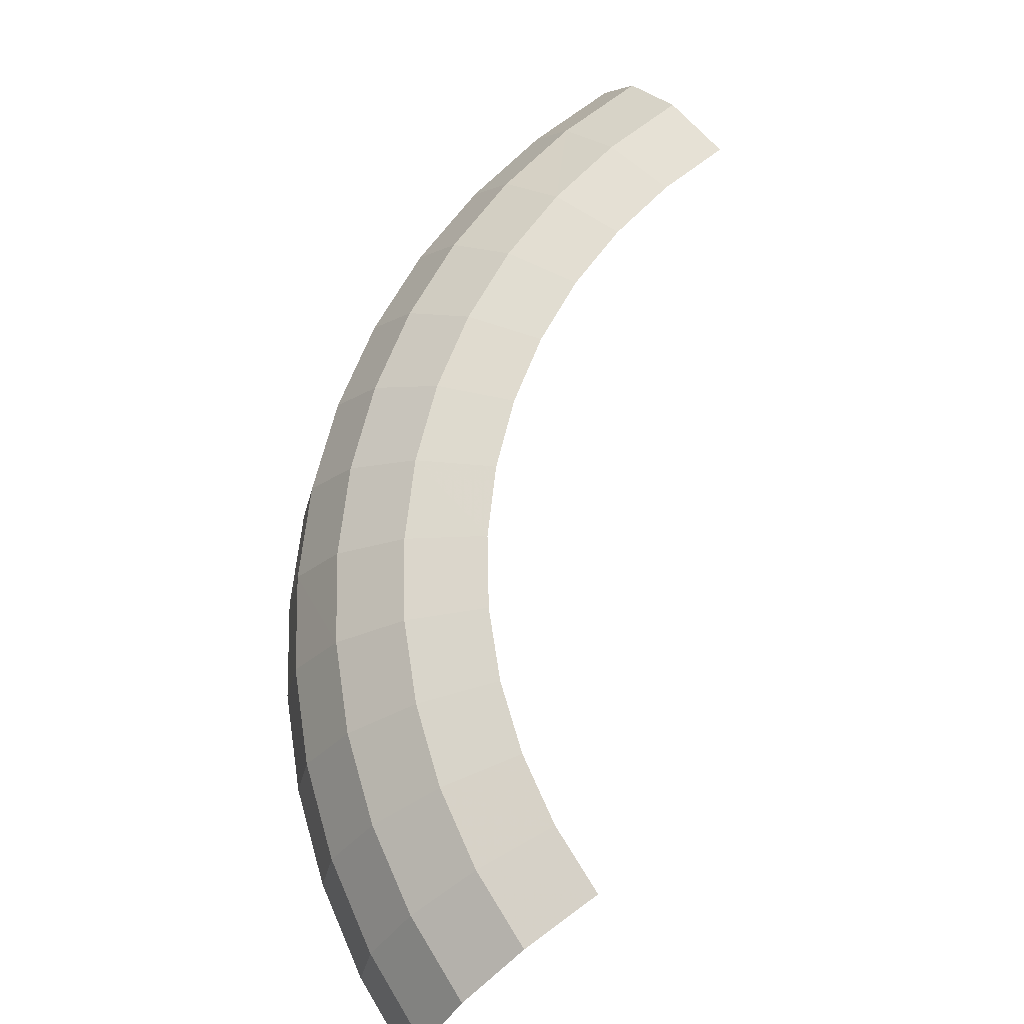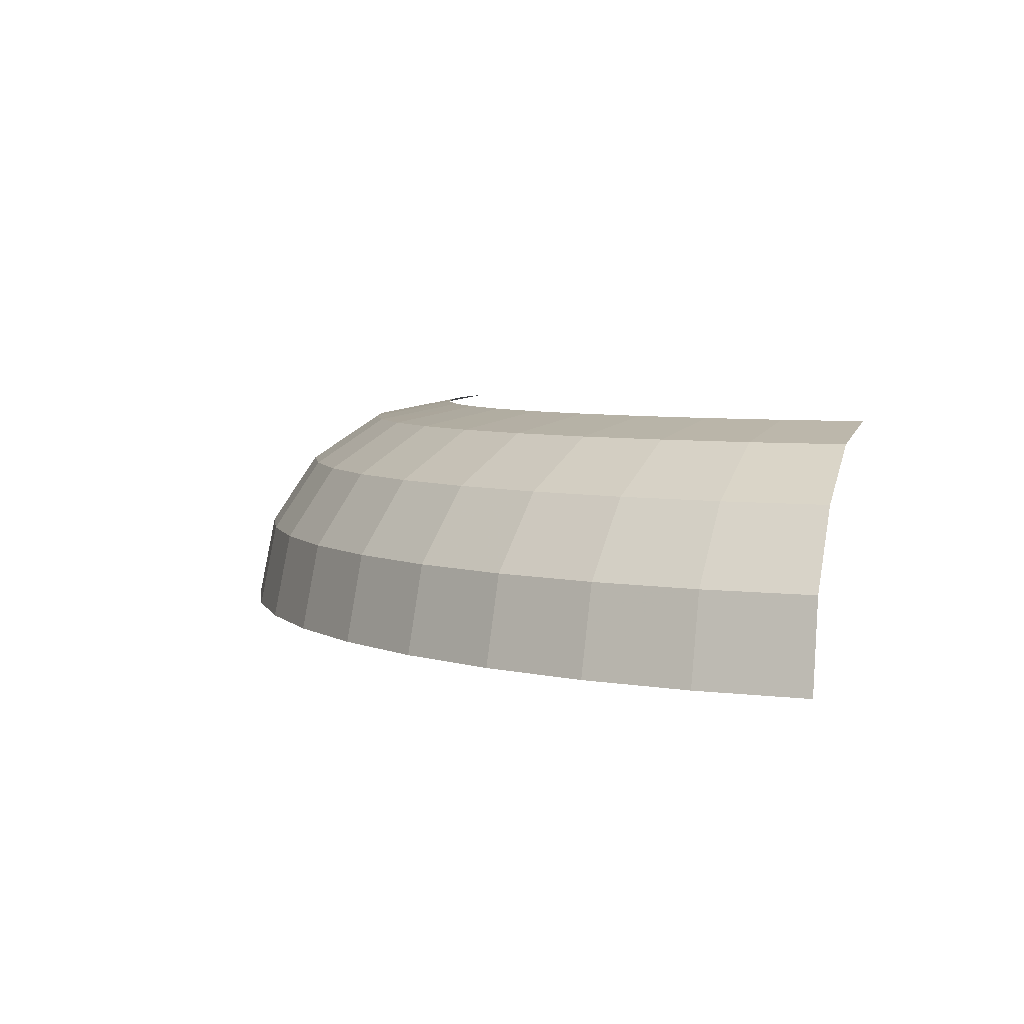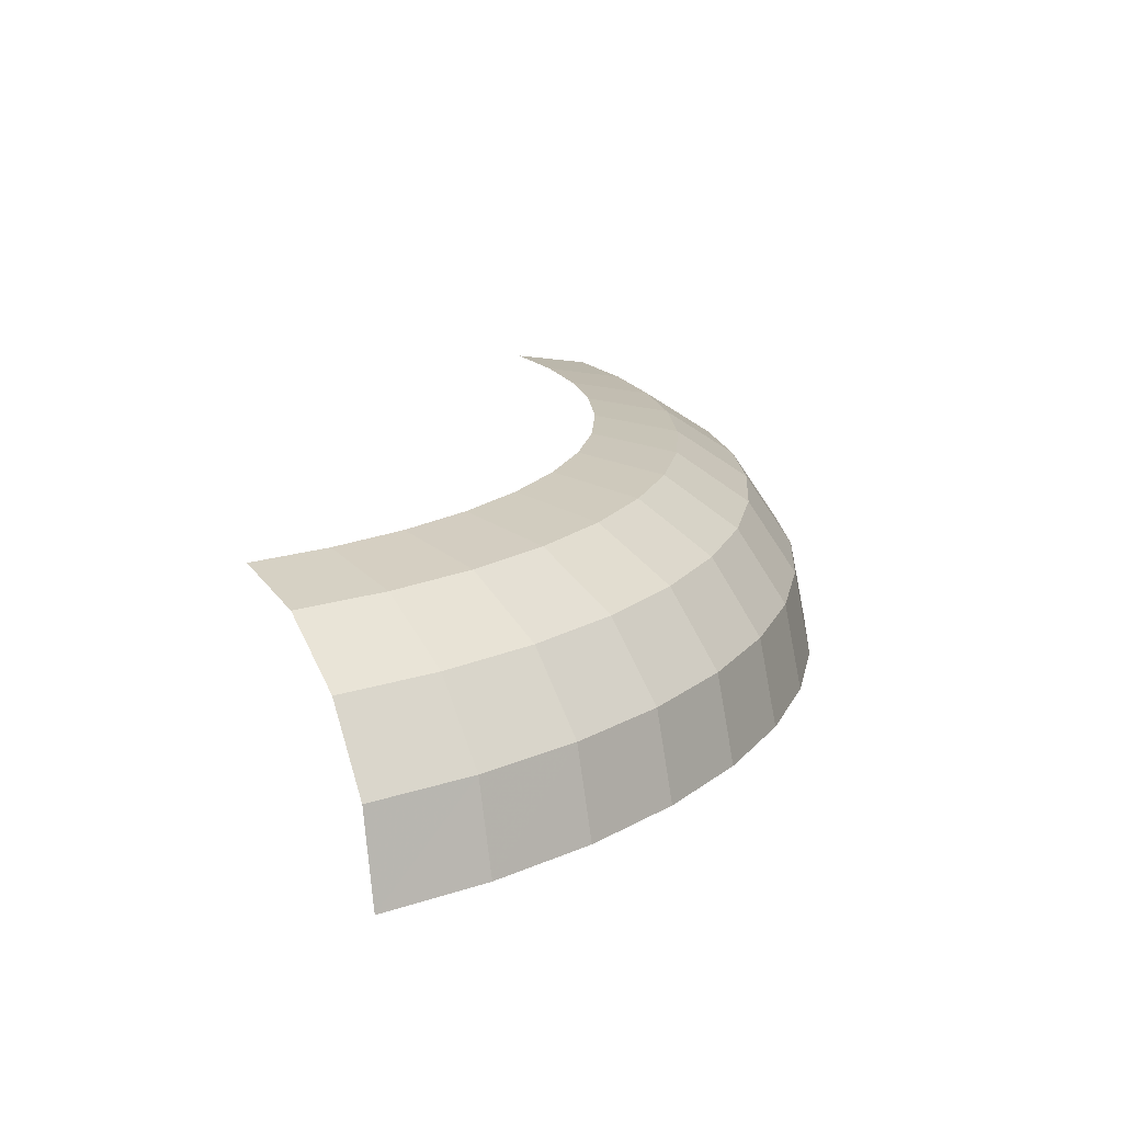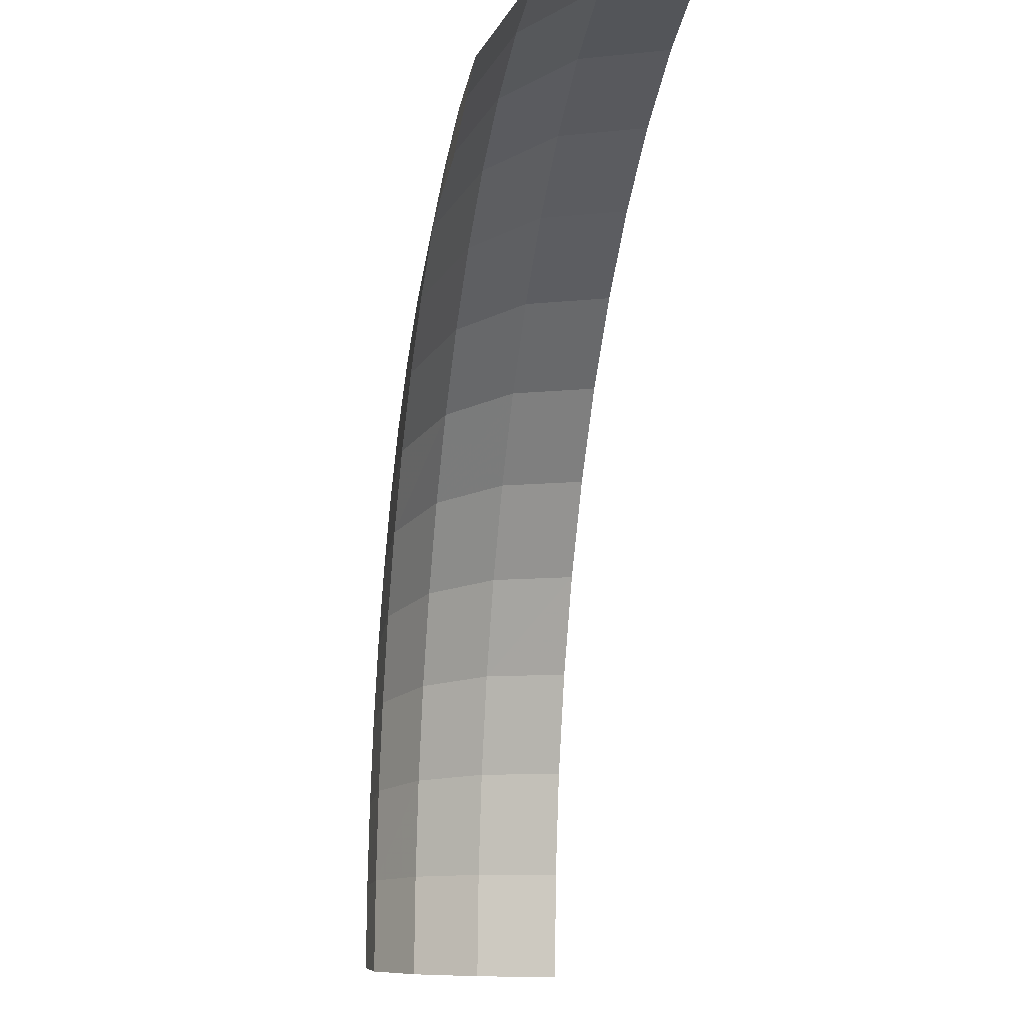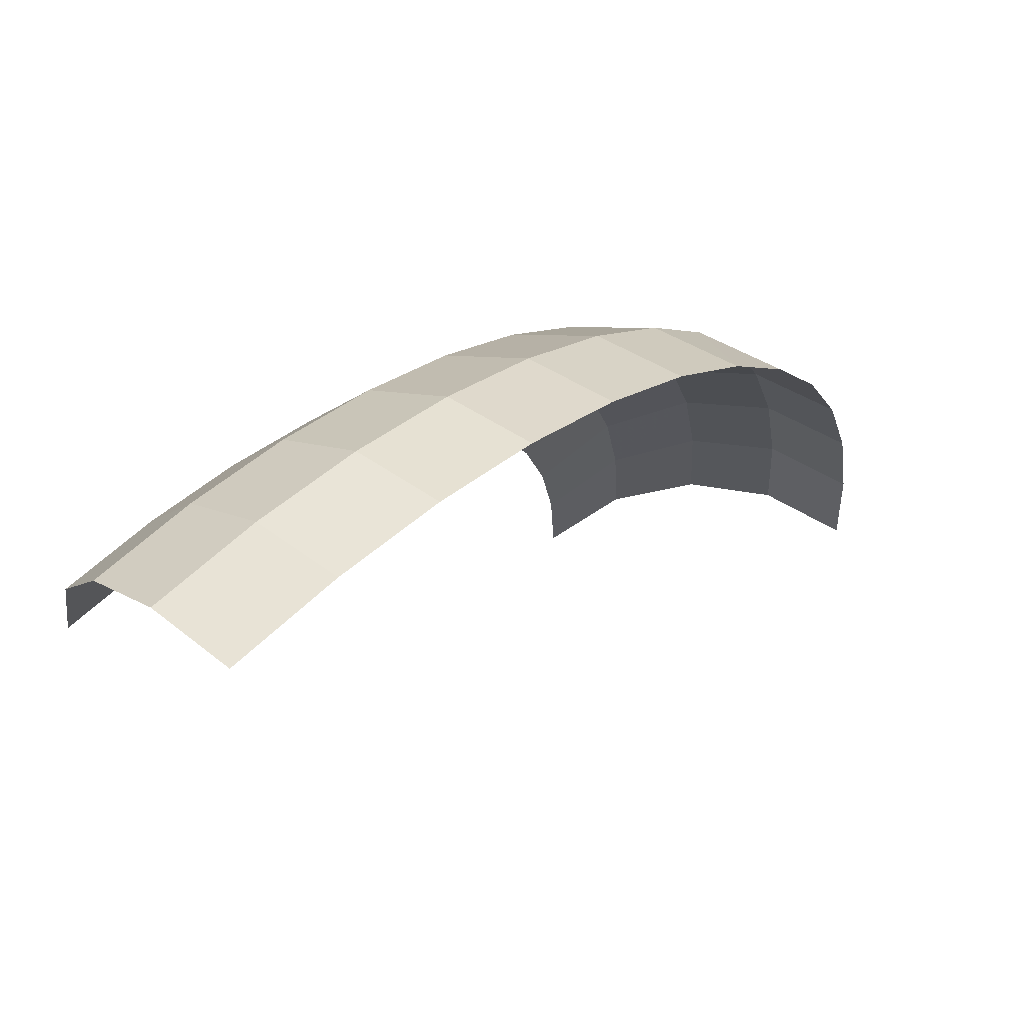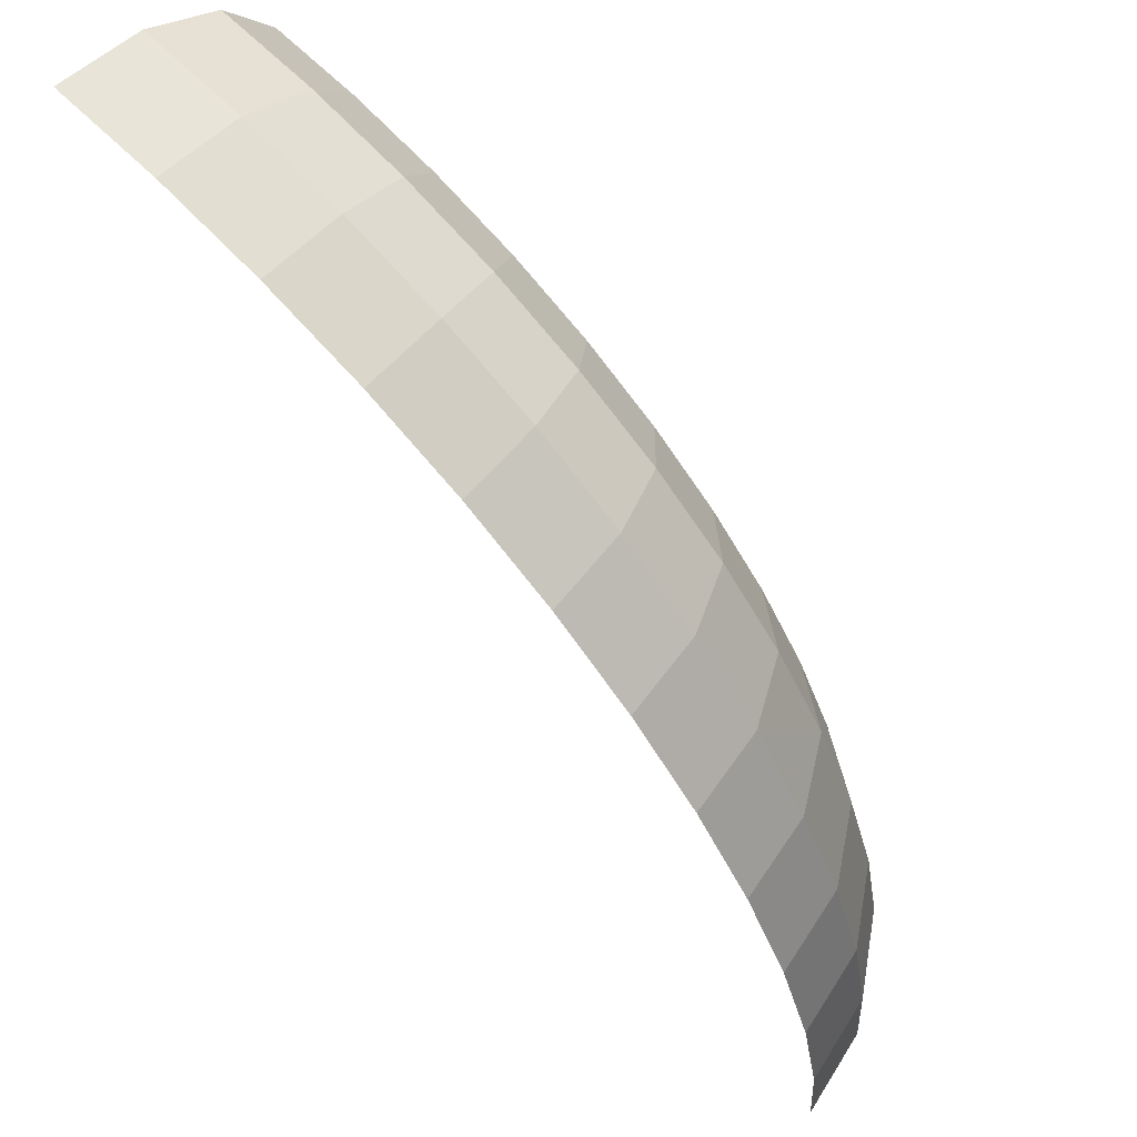
<metadata>
{"format":"obj","ext":"obj","renderer":"f3d","projection":"perspective","resolution":1024,"background":"white","views":[{"elev":66.7,"azim":145.1,"up":"+Y"},{"elev":5.0,"azim":109.2,"up":"+Y"},{"elev":17.0,"azim":-30.7,"up":"+Y"},{"elev":-12.6,"azim":-99.1,"up":"+Z"},{"elev":59.0,"azim":-46.8,"up":"+Z"},{"elev":65.7,"azim":43.3,"up":"+Z"}]}
</metadata>
<code>
v 0.06732 0.007175 0
v 0.06674 0.007175 0.008785
v 0.06816 0 0.008975
v 0.06875 0 0
v 0.06326 0.01326 0
v 0.06272 0.01326 0.008255
v 0.06674 0.007175 0.008785
v 0.06732 0.007175 0
v 0.05717 0.01733 0
v 0.05668 0.01733 0.007465
v 0.06272 0.01326 0.008255
v 0.06326 0.01326 0
v 0.05 0.01875 0
v 0.04957 0.01875 0.006525
v 0.05668 0.01733 0.007465
v 0.05717 0.01733 0
v 0.06674 0.007175 0.008785
v 0.06503 0.007175 0.01742
v 0.06641 0 0.01779
v 0.06816 0 0.008975
v 0.06272 0.01326 0.008255
v 0.0611 0.01326 0.01637
v 0.06503 0.007175 0.01742
v 0.06674 0.007175 0.008785
v 0.05668 0.01733 0.007465
v 0.05523 0.01733 0.0148
v 0.0611 0.01326 0.01637
v 0.06272 0.01326 0.008255
v 0.04957 0.01875 0.006525
v 0.04829 0.01875 0.01294
v 0.05523 0.01733 0.0148
v 0.05668 0.01733 0.007465
v 0.06503 0.007175 0.01742
v 0.0622 0.007175 0.02576
v 0.06352 0 0.02631
v 0.06641 0 0.01779
v 0.0611 0.01326 0.01637
v 0.05844 0.01326 0.02421
v 0.0622 0.007175 0.02576
v 0.06503 0.007175 0.01742
v 0.05523 0.01733 0.0148
v 0.05282 0.01733 0.02188
v 0.05844 0.01326 0.02421
v 0.0611 0.01326 0.01637
v 0.04829 0.01875 0.01294
v 0.04619 0.01875 0.01913
v 0.05282 0.01733 0.02188
v 0.05523 0.01733 0.0148
v 0.0622 0.007175 0.02576
v 0.05831 0.007175 0.03366
v 0.05954 0 0.03438
v 0.06352 0 0.02631
v 0.05844 0.01326 0.02421
v 0.05479 0.01326 0.03163
v 0.05831 0.007175 0.03366
v 0.0622 0.007175 0.02576
v 0.05282 0.01733 0.02188
v 0.04952 0.01733 0.02859
v 0.05479 0.01326 0.03163
v 0.05844 0.01326 0.02421
v 0.04619 0.01875 0.01913
v 0.0433 0.01875 0.025
v 0.04952 0.01733 0.02859
v 0.05282 0.01733 0.02188
v 0.05831 0.007175 0.03366
v 0.05341 0.007175 0.04099
v 0.05455 0 0.04185
v 0.05954 0 0.03438
v 0.05479 0.01326 0.03163
v 0.05019 0.01326 0.03851
v 0.05341 0.007175 0.04099
v 0.05831 0.007175 0.03366
v 0.04952 0.01733 0.02859
v 0.04536 0.01733 0.03481
v 0.05019 0.01326 0.03851
v 0.05479 0.01326 0.03163
v 0.0433 0.01875 0.025
v 0.03967 0.01875 0.03044
v 0.04536 0.01733 0.03481
v 0.04952 0.01733 0.02859
v 0.05341 0.007175 0.04099
v 0.04761 0.007175 0.04761
v 0.04861 0 0.04861
v 0.05455 0 0.04185
v 0.05019 0.01326 0.03851
v 0.04473 0.01326 0.04473
v 0.04761 0.007175 0.04761
v 0.05341 0.007175 0.04099
v 0.04536 0.01733 0.03481
v 0.04043 0.01733 0.04043
v 0.04473 0.01326 0.04473
v 0.05019 0.01326 0.03851
v 0.03967 0.01875 0.03044
v 0.03535 0.01875 0.03535
v 0.04043 0.01733 0.04043
v 0.04536 0.01733 0.03481
v 0.04761 0.007175 0.04761
v 0.04099 0.007175 0.05341
v 0.04185 0 0.05455
v 0.04861 0 0.04861
v 0.04473 0.01326 0.04473
v 0.03851 0.01326 0.05019
v 0.04099 0.007175 0.05341
v 0.04761 0.007175 0.04761
v 0.04043 0.01733 0.04043
v 0.03481 0.01733 0.04536
v 0.03851 0.01326 0.05019
v 0.04473 0.01326 0.04473
v 0.03535 0.01875 0.03535
v 0.03044 0.01875 0.03967
v 0.03481 0.01733 0.04536
v 0.04043 0.01733 0.04043
v 0.04099 0.007175 0.05341
v 0.03366 0.007175 0.05831
v 0.03438 0 0.05954
v 0.04185 0 0.05455
v 0.03851 0.01326 0.05019
v 0.03163 0.01326 0.05479
v 0.03366 0.007175 0.05831
v 0.04099 0.007175 0.05341
v 0.03481 0.01733 0.04536
v 0.02859 0.01733 0.04952
v 0.03163 0.01326 0.05479
v 0.03851 0.01326 0.05019
v 0.03044 0.01875 0.03967
v 0.025 0.01875 0.0433
v 0.02859 0.01733 0.04952
v 0.03481 0.01733 0.04536
v 0.03366 0.007175 0.05831
v 0.02576 0.007175 0.0622
v 0.02631 0 0.06352
v 0.03438 0 0.05954
v 0.03163 0.01326 0.05479
v 0.02421 0.01326 0.05844
v 0.02576 0.007175 0.0622
v 0.03366 0.007175 0.05831
v 0.02859 0.01733 0.04952
v 0.02188 0.01733 0.05282
v 0.02421 0.01326 0.05844
v 0.03163 0.01326 0.05479
v 0.025 0.01875 0.0433
v 0.01913 0.01875 0.04619
v 0.02188 0.01733 0.05282
v 0.02859 0.01733 0.04952
v 0.02576 0.007175 0.0622
v 0.01742 0.007175 0.06503
v 0.01779 0 0.06641
v 0.02631 0 0.06352
v 0.02421 0.01326 0.05844
v 0.01637 0.01326 0.0611
v 0.01742 0.007175 0.06503
v 0.02576 0.007175 0.0622
v 0.02188 0.01733 0.05282
v 0.0148 0.01733 0.05523
v 0.01637 0.01326 0.0611
v 0.02421 0.01326 0.05844
v 0.01913 0.01875 0.04619
v 0.01294 0.01875 0.04829
v 0.0148 0.01733 0.05523
v 0.02188 0.01733 0.05282
v 0.01742 0.007175 0.06503
v 0.008785 0.007175 0.06674
v 0.008975 0 0.06816
v 0.01779 0 0.06641
v 0.01637 0.01326 0.0611
v 0.008255 0.01326 0.06272
v 0.008785 0.007175 0.06674
v 0.01742 0.007175 0.06503
v 0.0148 0.01733 0.05523
v 0.007465 0.01733 0.05668
v 0.008255 0.01326 0.06272
v 0.01637 0.01326 0.0611
v 0.01294 0.01875 0.04829
v 0.006525 0.01875 0.04957
v 0.007465 0.01733 0.05668
v 0.0148 0.01733 0.05523
v 0.008785 0.007175 0.06674
v 0 0.007175 0.06732
v 0 0 0.06875
v 0.008975 0 0.06816
v 0.008255 0.01326 0.06272
v 0 0.01326 0.06326
v 0 0.007175 0.06732
v 0.008785 0.007175 0.06674
v 0.007465 0.01733 0.05668
v 0 0.01733 0.05717
v 0 0.01326 0.06326
v 0.008255 0.01326 0.06272
v 0.006525 0.01875 0.04957
v 0 0.01875 0.05
v 0 0.01733 0.05717
v 0.007465 0.01733 0.05668
g mesh3496
f 1 2 3
f 3 4 1
f 5 6 7
f 7 8 5
f 9 10 11
f 11 12 9
f 13 14 15
f 15 16 13
f 17 18 19
f 19 20 17
f 21 22 23
f 23 24 21
f 25 26 27
f 27 28 25
f 29 30 31
f 31 32 29
f 33 34 35
f 35 36 33
f 37 38 39
f 39 40 37
f 41 42 43
f 43 44 41
f 45 46 47
f 47 48 45
f 49 50 51
f 51 52 49
f 53 54 55
f 55 56 53
f 57 58 59
f 59 60 57
f 61 62 63
f 63 64 61
f 65 66 67
f 67 68 65
f 69 70 71
f 71 72 69
f 73 74 75
f 75 76 73
f 77 78 79
f 79 80 77
f 81 82 83
f 83 84 81
f 85 86 87
f 87 88 85
f 89 90 91
f 91 92 89
f 93 94 95
f 95 96 93
f 97 98 99
f 99 100 97
f 101 102 103
f 103 104 101
f 105 106 107
f 107 108 105
f 109 110 111
f 111 112 109
f 113 114 115
f 115 116 113
f 117 118 119
f 119 120 117
f 121 122 123
f 123 124 121
f 125 126 127
f 127 128 125
f 129 130 131
f 131 132 129
f 133 134 135
f 135 136 133
f 137 138 139
f 139 140 137
f 141 142 143
f 143 144 141
f 145 146 147
f 147 148 145
f 149 150 151
f 151 152 149
f 153 154 155
f 155 156 153
f 157 158 159
f 159 160 157
f 161 162 163
f 163 164 161
f 165 166 167
f 167 168 165
f 169 170 171
f 171 172 169
f 173 174 175
f 175 176 173
f 177 178 179
f 179 180 177
f 181 182 183
f 183 184 181
f 185 186 187
f 187 188 185
f 189 190 191
f 191 192 189

</code>
